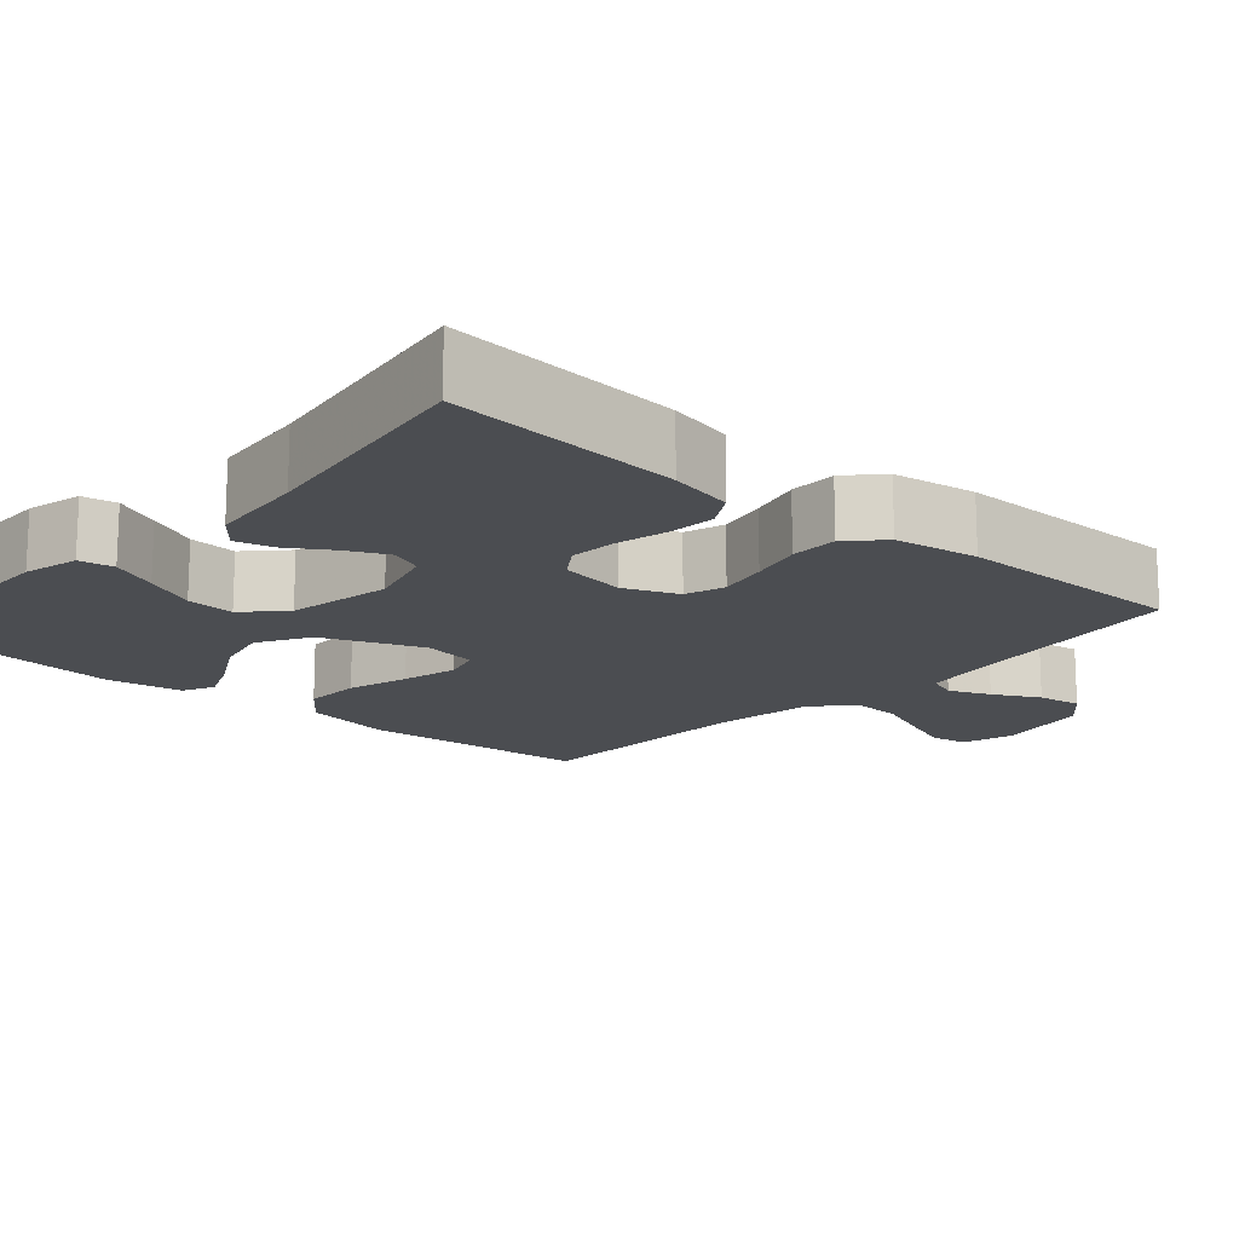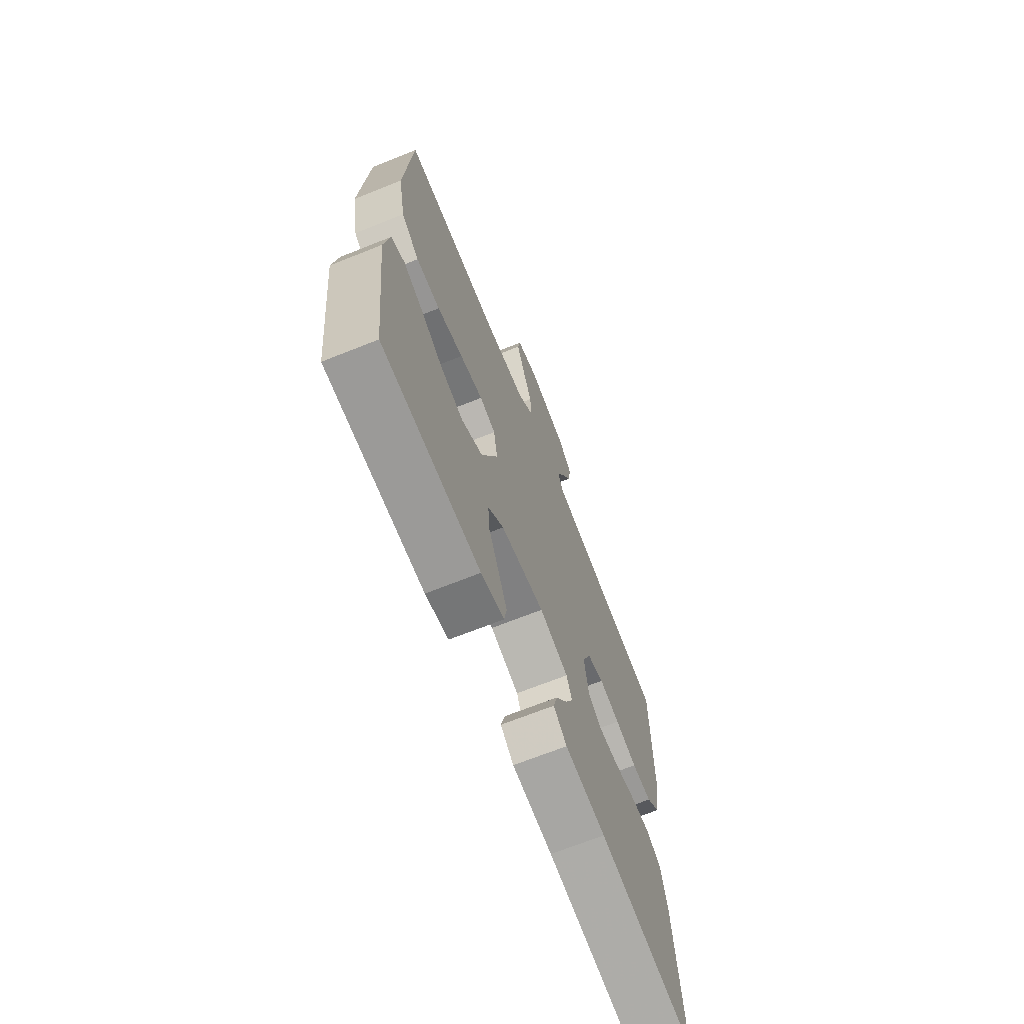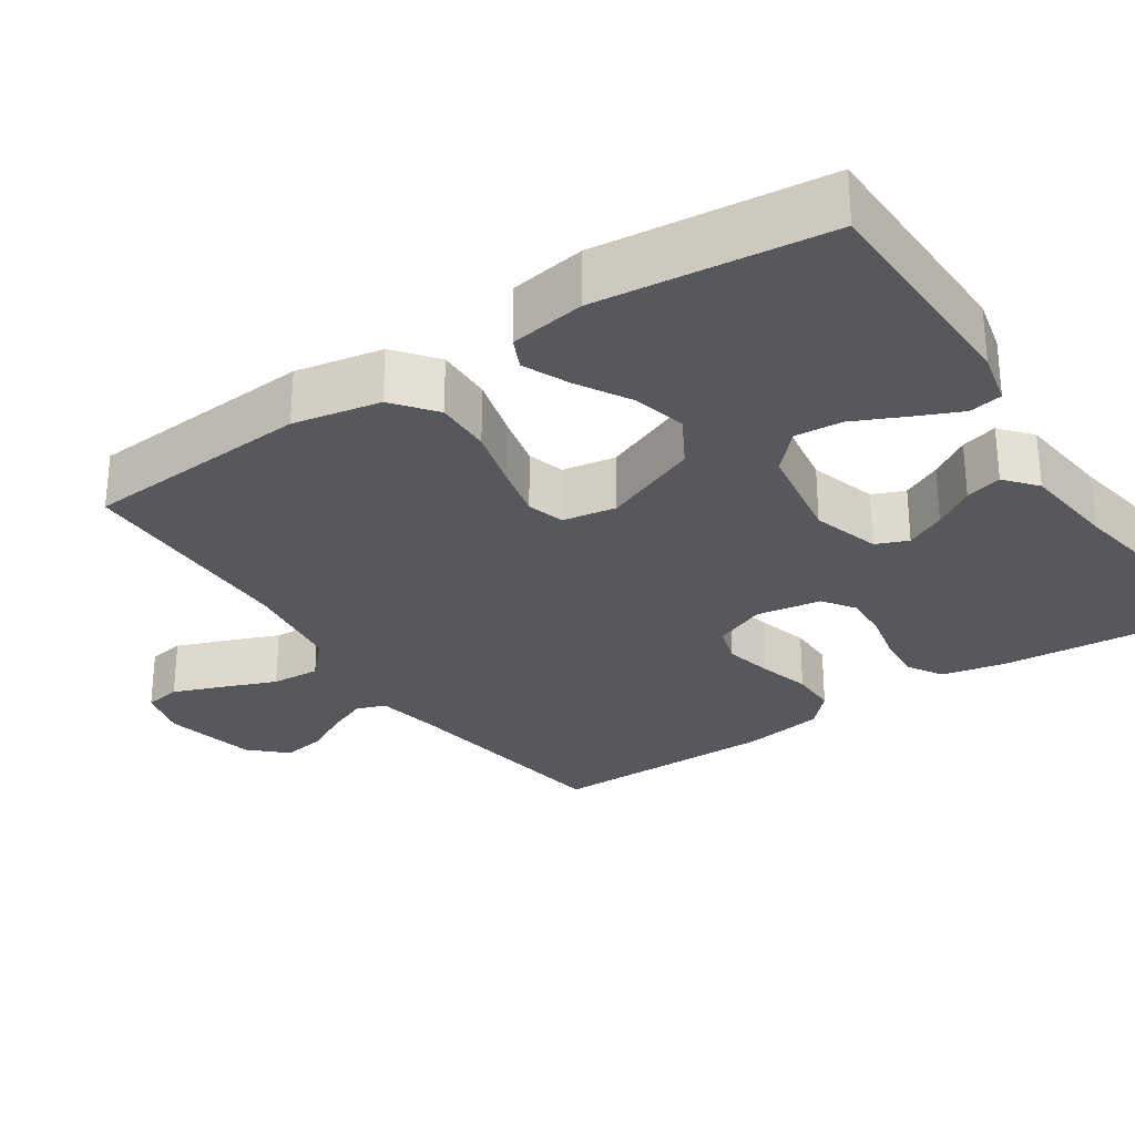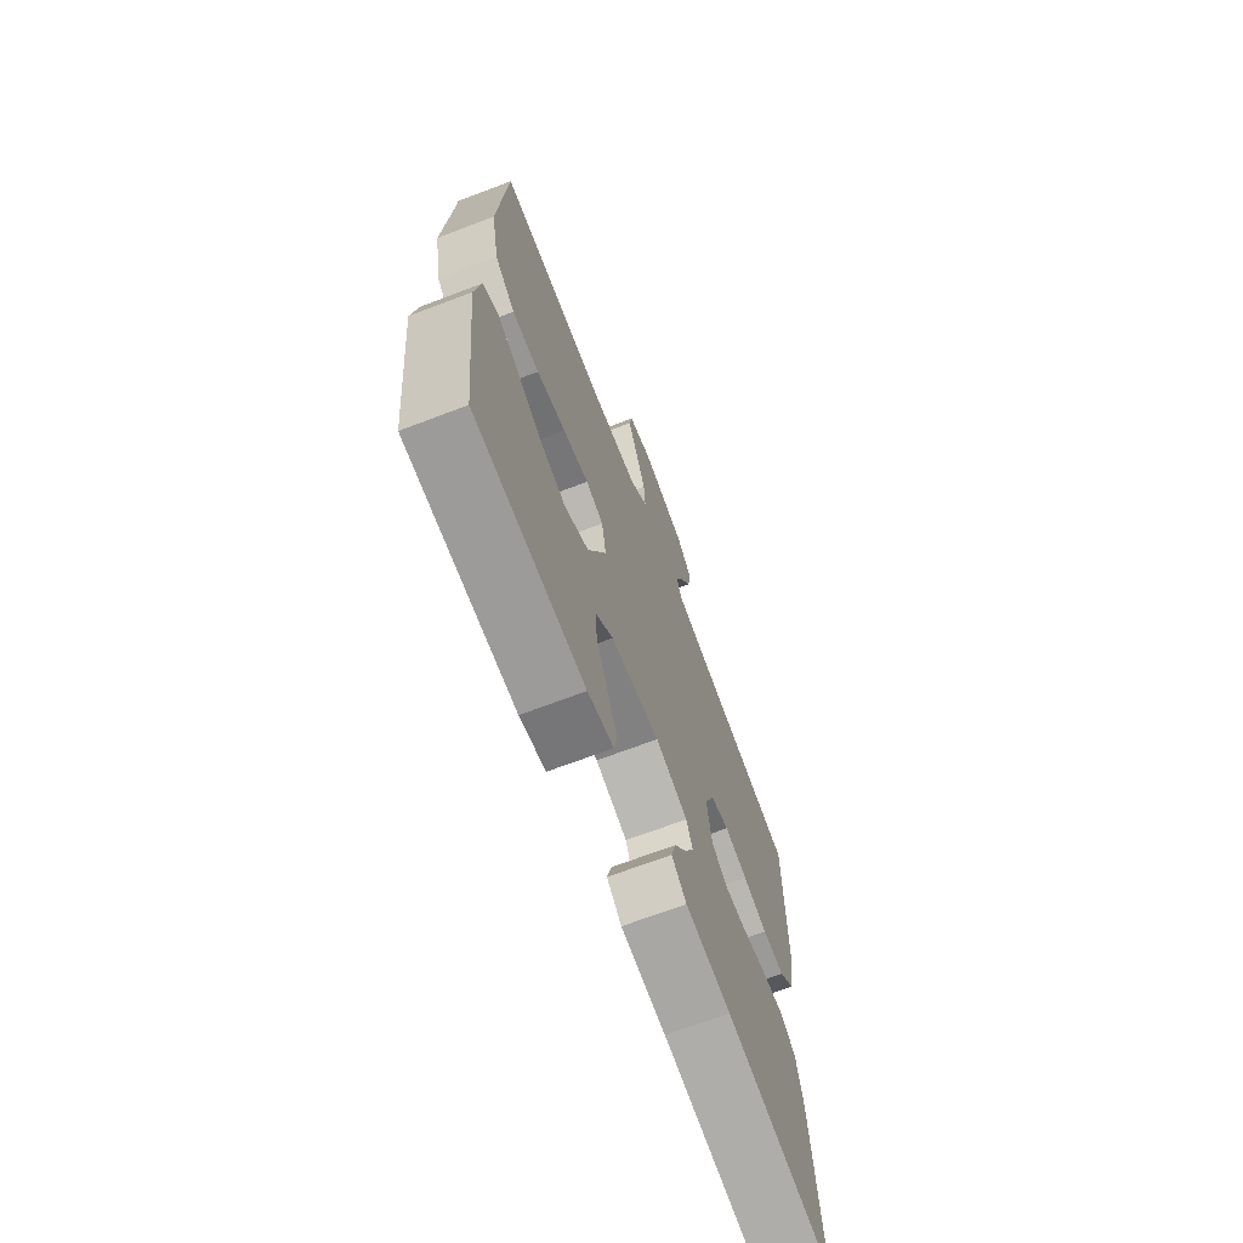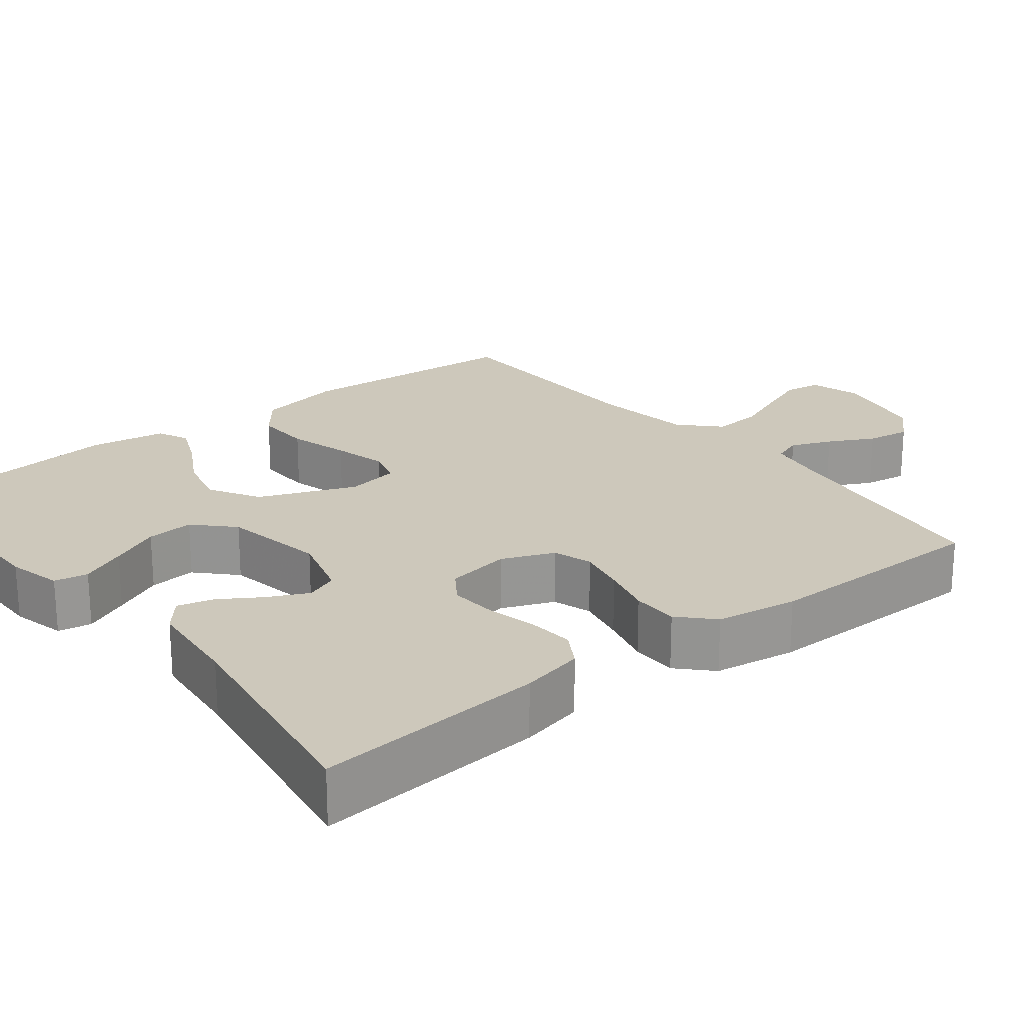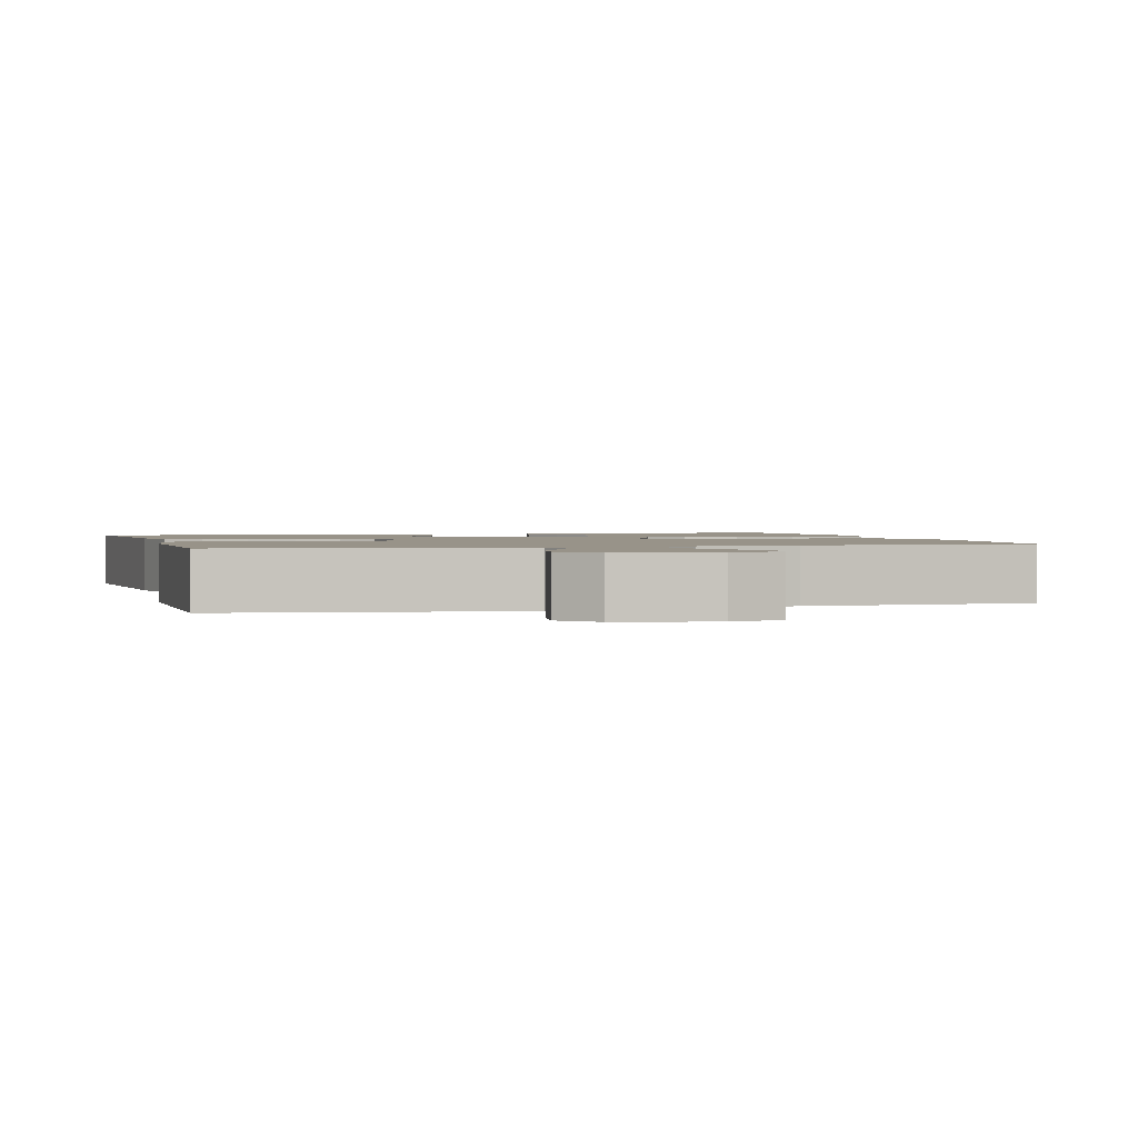
<metadata>
{"format":"obj","ext":"obj","renderer":"f3d","projection":"perspective","resolution":1024,"background":"white","views":[{"elev":-15.7,"azim":-131.7,"up":"+Y"},{"elev":-68.9,"azim":111.8,"up":"+Z"},{"elev":-28.6,"azim":124.0,"up":"+Y"},{"elev":-69.2,"azim":110.8,"up":"+Z"},{"elev":22.0,"azim":-128.6,"up":"+Y"},{"elev":1.6,"azim":-15.3,"up":"+Y"}]}
</metadata>
<code>
v 0.5 0.07 -0.5
v 0.2 0.07 -0.503
v 0.129 0.07 -0.486
v 0.121 0.07 -0.442
v 0.148 0.07 -0.382
v 0.179 0.07 -0.316
v 0.184 0.07 -0.254
v 0.135 0.07 -0.207
v 0 0.07 -0.184
v -0.089 0.07 -0.21
v -0.106 0.07 -0.252
v -0.081 0.07 -0.304
v -0.047 0.07 -0.357
v -0.034 0.07 -0.405
v -0.075 0.07 -0.439
v -0.2 0.07 -0.452
v -0.5 0.07 -0.5
v -0.475 0.07 -0.2
v -0.457 0.07 -0.117
v -0.412 0.07 -0.09
v -0.351 0.07 -0.095
v -0.285 0.07 -0.11
v -0.225 0.07 -0.114
v -0.183 0.07 -0.085
v -0.169 0.07 0
v -0.197 0.07 0.068
v -0.248 0.07 0.084
v -0.312 0.07 0.07
v -0.379 0.07 0.052
v -0.44 0.07 0.052
v -0.483 0.07 0.093
v -0.5 0.07 0.2
v -0.5 0.07 0.5
v -0.2 0.07 0.543
v -0.118 0.07 0.558
v -0.104 0.07 0.596
v -0.126 0.07 0.649
v -0.157 0.07 0.708
v -0.166 0.07 0.765
v -0.123 0.07 0.81
v 0 0.07 0.836
v 0.068 0.07 0.817
v 0.076 0.07 0.769
v 0.051 0.07 0.704
v 0.023 0.07 0.634
v 0.019 0.07 0.57
v 0.068 0.07 0.523
v 0.2 0.07 0.505
v 0.5 0.07 0.5
v 0.522 0.07 0.2
v 0.5 0.07 0.086
v 0.445 0.07 0.043
v 0.371 0.07 0.045
v 0.291 0.07 0.067
v 0.22 0.07 0.084
v 0.171 0.07 0.07
v 0.159 0.07 0
v 0.21 0.07 -0.126
v 0.276 0.07 -0.164
v 0.347 0.07 -0.147
v 0.416 0.07 -0.108
v 0.476 0.07 -0.082
v 0.517 0.07 -0.101
v 0.533 0.07 -0.2
v 0.5 0 -0.5
v 0.2 0 -0.503
v 0.129 0 -0.486
v 0.121 0 -0.442
v 0.148 0 -0.382
v 0.179 0 -0.316
v 0.184 0 -0.254
v 0.135 0 -0.207
v 0 0 -0.184
v -0.089 0 -0.21
v -0.106 0 -0.252
v -0.081 0 -0.304
v -0.047 0 -0.357
v -0.034 0 -0.405
v -0.075 0 -0.439
v -0.2 0 -0.452
v -0.5 0 -0.5
v -0.475 0 -0.2
v -0.457 0 -0.117
v -0.412 0 -0.09
v -0.351 0 -0.095
v -0.285 0 -0.11
v -0.225 0 -0.114
v -0.183 0 -0.085
v -0.169 0 0
v -0.197 0 0.068
v -0.248 0 0.084
v -0.312 0 0.07
v -0.379 0 0.052
v -0.44 0 0.052
v -0.483 0 0.093
v -0.5 0 0.2
v -0.5 0 0.5
v -0.2 0 0.543
v -0.118 0 0.558
v -0.104 0 0.596
v -0.126 0 0.649
v -0.157 0 0.708
v -0.166 0 0.765
v -0.123 0 0.81
v 0 0 0.836
v 0.068 0 0.817
v 0.076 0 0.769
v 0.051 0 0.704
v 0.023 0 0.634
v 0.019 0 0.57
v 0.068 0 0.523
v 0.2 0 0.505
v 0.5 0 0.5
v 0.522 0 0.2
v 0.5 0 0.086
v 0.445 0 0.043
v 0.371 0 0.045
v 0.291 0 0.067
v 0.22 0 0.084
v 0.171 0 0.07
v 0.159 0 0
v 0.21 0 -0.126
v 0.276 0 -0.164
v 0.347 0 -0.147
v 0.416 0 -0.108
v 0.476 0 -0.082
v 0.517 0 -0.101
v 0.533 0 -0.2
f 4 5 6
f 3 4 6
f 2 3 6
f 1 2 6
f 64 1 6
f 63 64 6
f 62 63 6
f 61 62 6
f 60 61 6
f 59 60 6 7
f 58 59 7 8
f 57 58 8 9
f 56 57 9 10
f 52 53 54
f 51 52 54
f 50 51 54
f 49 50 54
f 48 49 54
f 47 48 54 55
f 46 47 55 56
f 43 44 45
f 42 43 45
f 41 42 45
f 40 41 45
f 39 40 45
f 38 39 45
f 37 38 45
f 36 37 45 46
f 46 56 10
f 36 46 10
f 35 36 10
f 32 33 34
f 31 32 34
f 30 31 34
f 29 30 34
f 28 29 34
f 27 28 34 35
f 20 21 22
f 19 20 22
f 18 19 22
f 17 18 22
f 16 17 22
f 16 22 23
f 15 16 23
f 14 15 23
f 13 14 23
f 12 13 23
f 11 12 23
f 10 11 23 24
f 26 27 35
f 25 26 35
f 25 35 10
f 10 24 25
f 70 69 68
f 70 68 67
f 70 67 66
f 70 66 65
f 70 65 128
f 70 128 127
f 70 127 126
f 70 126 125
f 70 125 124
f 71 70 124 123
f 72 71 123 122
f 73 72 122 121
f 74 73 121 120
f 118 117 116
f 118 116 115
f 118 115 114
f 118 114 113
f 118 113 112
f 119 118 112 111
f 120 119 111 110
f 109 108 107
f 109 107 106
f 109 106 105
f 109 105 104
f 109 104 103
f 109 103 102
f 109 102 101
f 110 109 101 100
f 74 120 110
f 74 110 100
f 74 100 99
f 98 97 96
f 98 96 95
f 98 95 94
f 98 94 93
f 98 93 92
f 99 98 92 91
f 86 85 84
f 86 84 83
f 86 83 82
f 86 82 81
f 86 81 80
f 87 86 80
f 87 80 79
f 87 79 78
f 87 78 77
f 87 77 76
f 87 76 75
f 88 87 75 74
f 99 91 90
f 99 90 89
f 74 99 89
f 89 88 74
f 1 65 66 2
f 2 66 67 3
f 3 67 68 4
f 4 68 69 5
f 5 69 70 6
f 6 70 71 7
f 7 71 72 8
f 8 72 73 9
f 9 73 74 10
f 10 74 75 11
f 11 75 76 12
f 12 76 77 13
f 13 77 78 14
f 14 78 79 15
f 15 79 80 16
f 16 80 81 17
f 17 81 82 18
f 18 82 83 19
f 19 83 84 20
f 20 84 85 21
f 21 85 86 22
f 22 86 87 23
f 23 87 88 24
f 24 88 89 25
f 25 89 90 26
f 26 90 91 27
f 27 91 92 28
f 28 92 93 29
f 29 93 94 30
f 30 94 95 31
f 31 95 96 32
f 32 96 97 33
f 33 97 98 34
f 34 98 99 35
f 35 99 100 36
f 36 100 101 37
f 37 101 102 38
f 38 102 103 39
f 39 103 104 40
f 40 104 105 41
f 41 105 106 42
f 42 106 107 43
f 43 107 108 44
f 44 108 109 45
f 45 109 110 46
f 46 110 111 47
f 47 111 112 48
f 48 112 113 49
f 49 113 114 50
f 50 114 115 51
f 51 115 116 52
f 52 116 117 53
f 53 117 118 54
f 54 118 119 55
f 55 119 120 56
f 56 120 121 57
f 57 121 122 58
f 58 122 123 59
f 59 123 124 60
f 60 124 125 61
f 61 125 126 62
f 62 126 127 63
f 63 127 128 64
f 64 128 65 1

</code>
